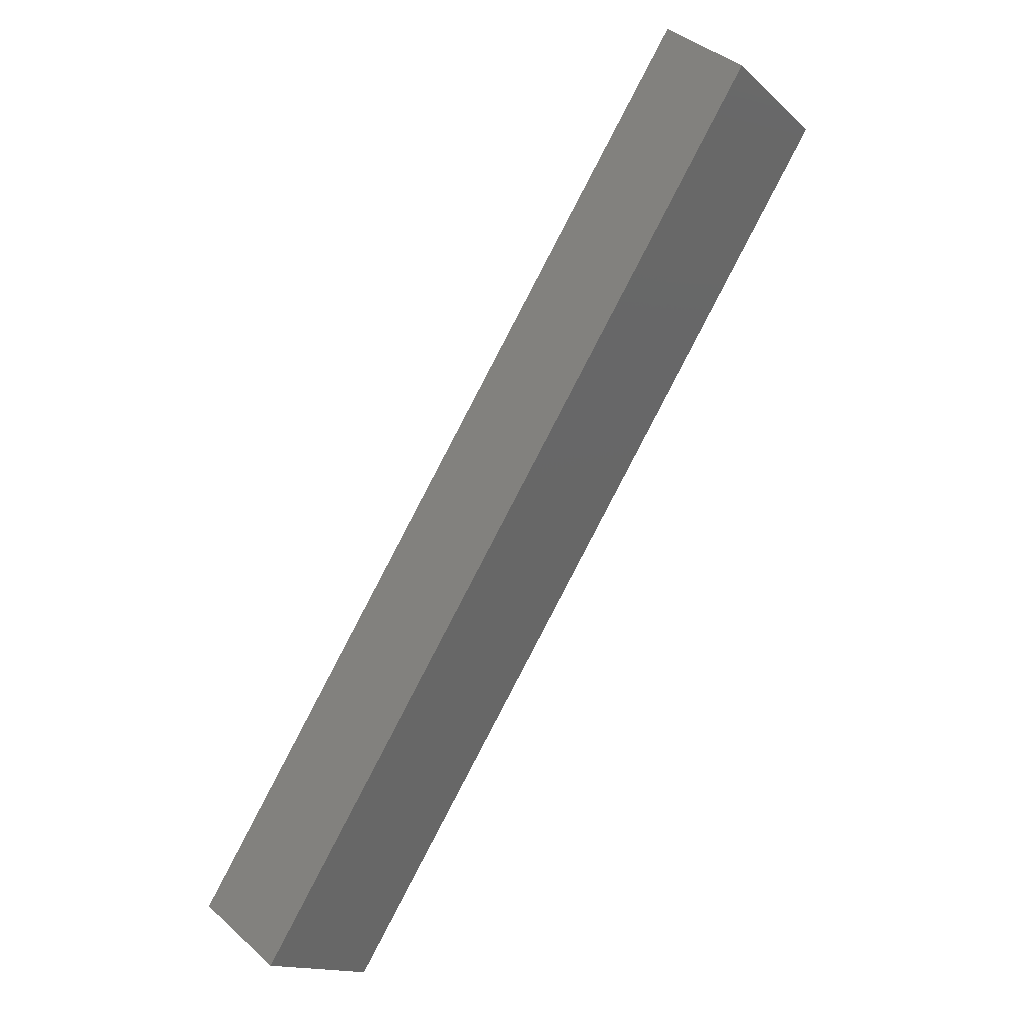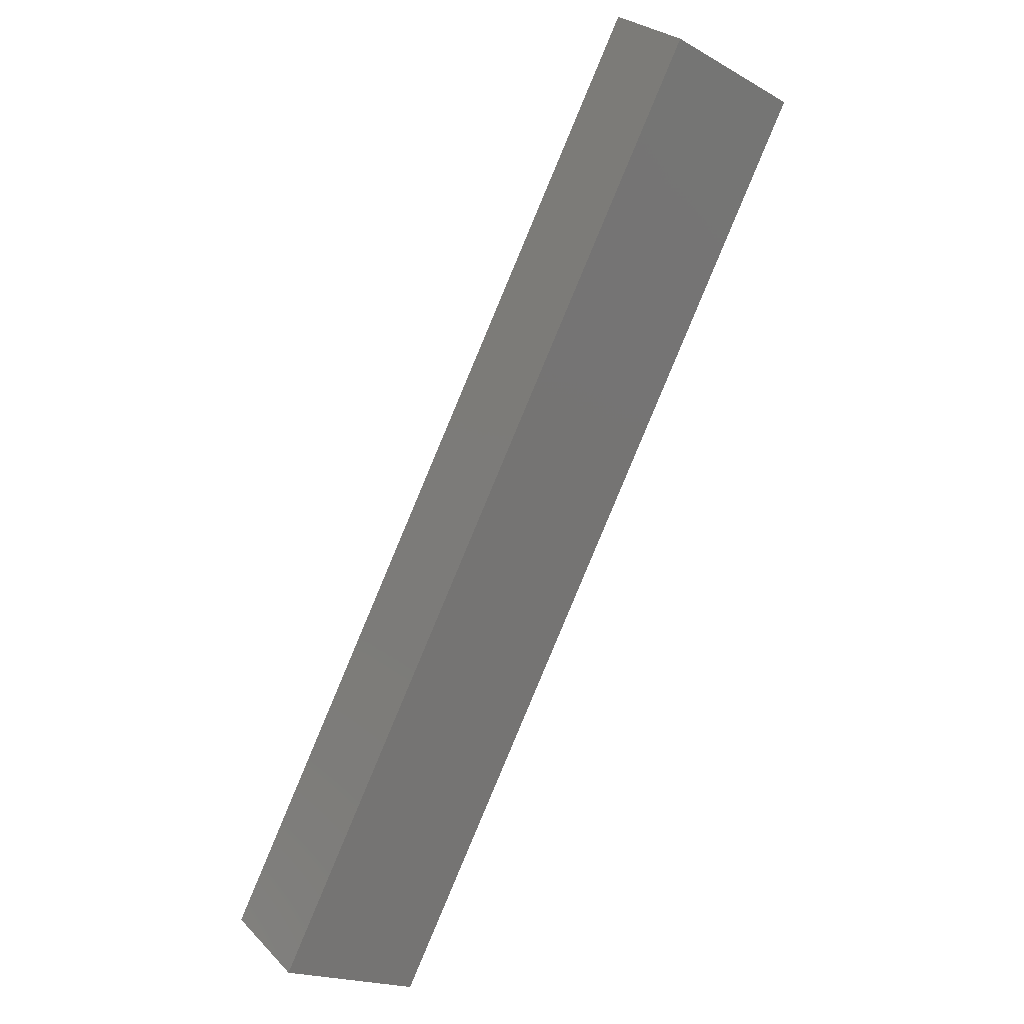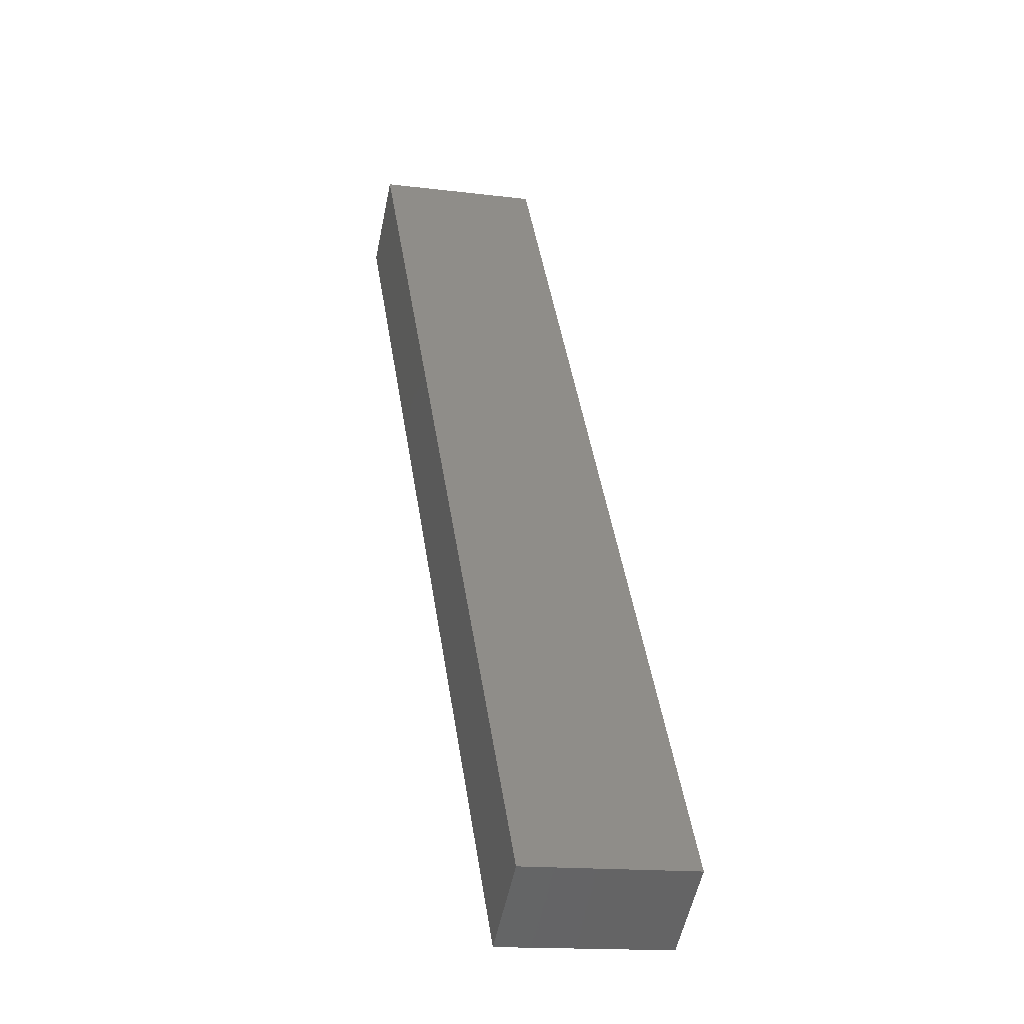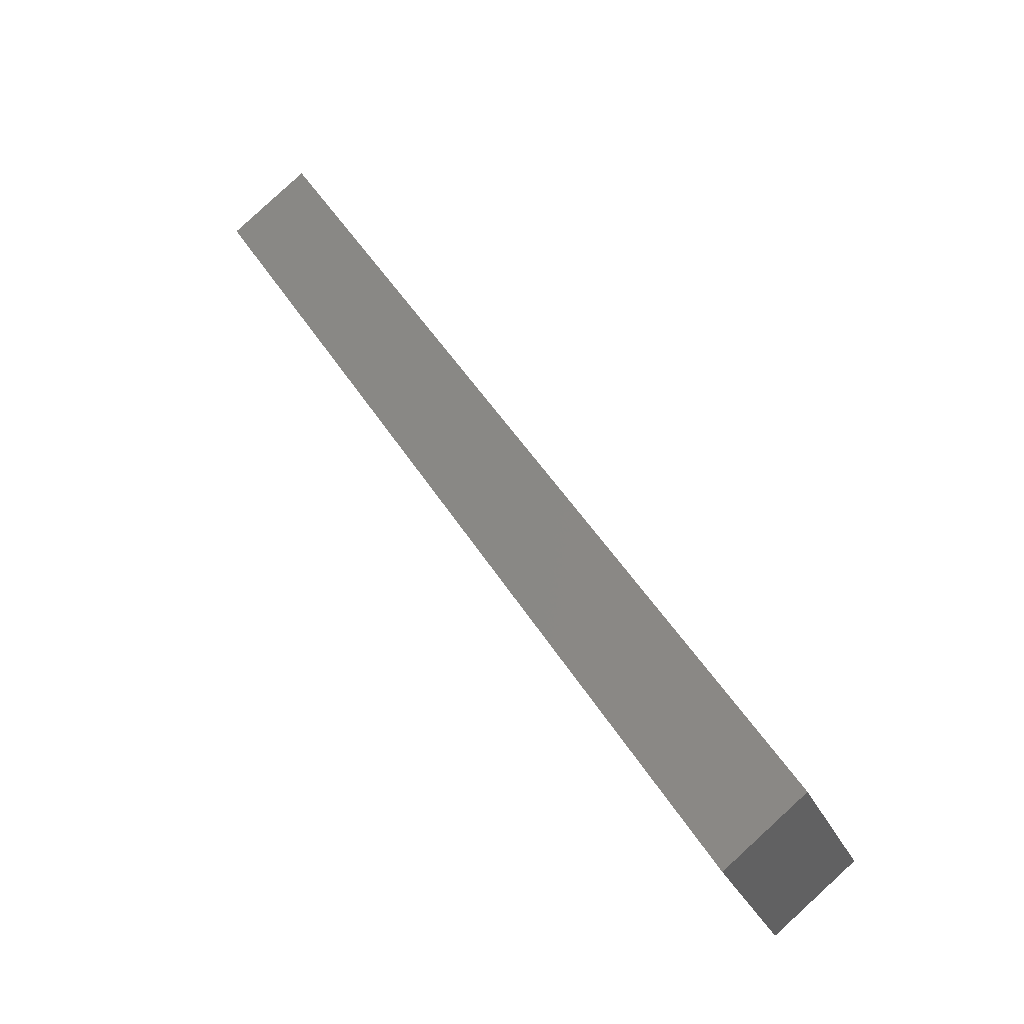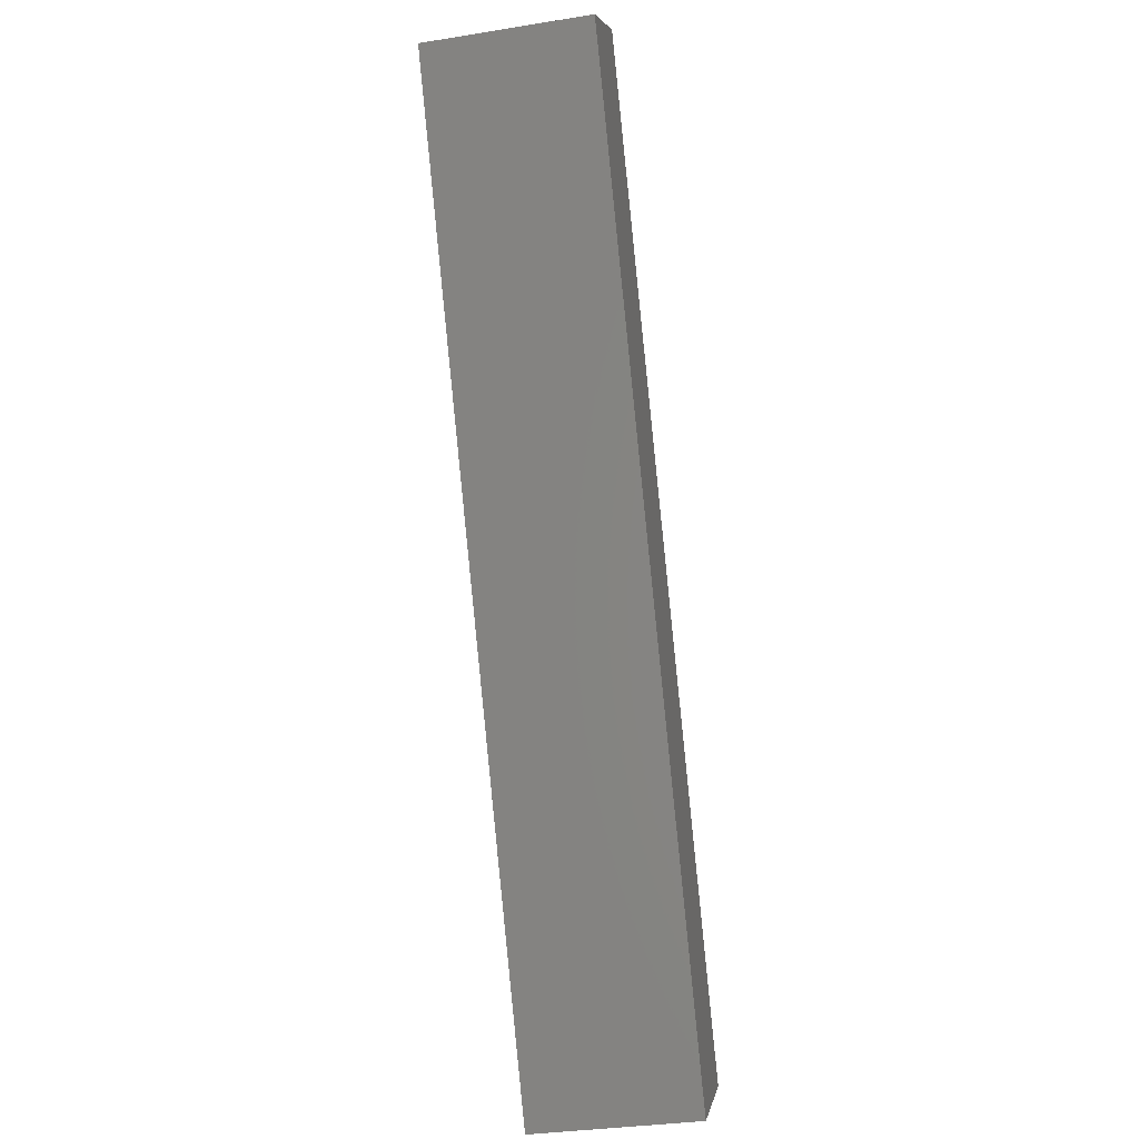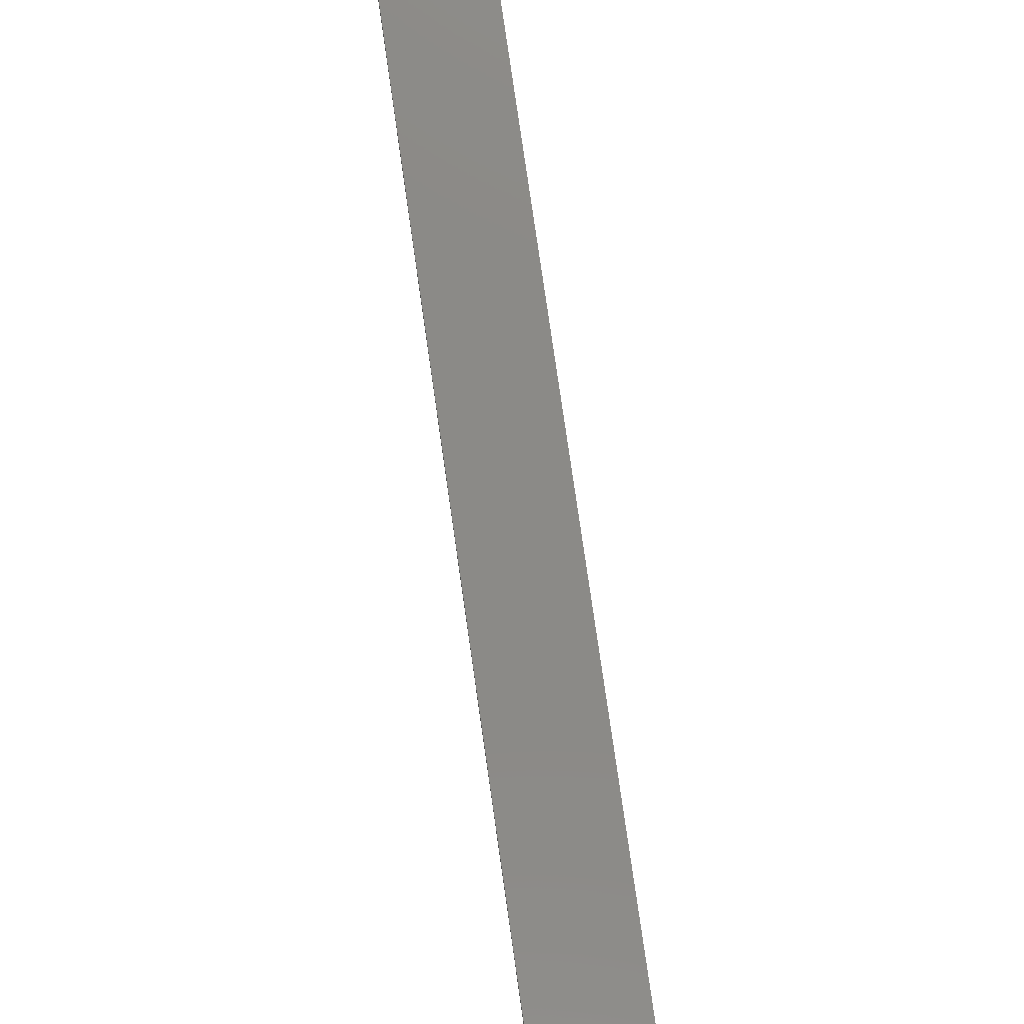
<metadata>
{"format":"stl","ext":"stl","renderer":"f3d","projection":"perspective","resolution":1024,"background":"white","views":[{"elev":-15.0,"azim":-150.2,"up":"+Z"},{"elev":-19.6,"azim":-135.7,"up":"+Z"},{"elev":-15.7,"azim":75.4,"up":"+Z"},{"elev":-31.8,"azim":21.8,"up":"+Z"},{"elev":-33.0,"azim":-77.5,"up":"+Z"},{"elev":79.9,"azim":140.1,"up":"+Y"}]}
</metadata>
<code>
# stl→obj: 8 verts, 12 faces
v 1.127e+04 296.1 4083
v 1.127e+04 321.1 4083
v 1.135e+04 298.4 3955
v 1.135e+04 323.4 3955
v 1.128e+04 296.1 4092
v 1.136e+04 298.4 3964
v 1.128e+04 321.1 4092
v 1.136e+04 323.4 3964
f 1 2 3
f 3 2 4
f 5 1 6
f 6 1 3
f 2 1 7
f 7 1 5
f 4 8 3
f 3 8 6
f 7 8 2
f 2 8 4
f 5 6 7
f 7 6 8

</code>
